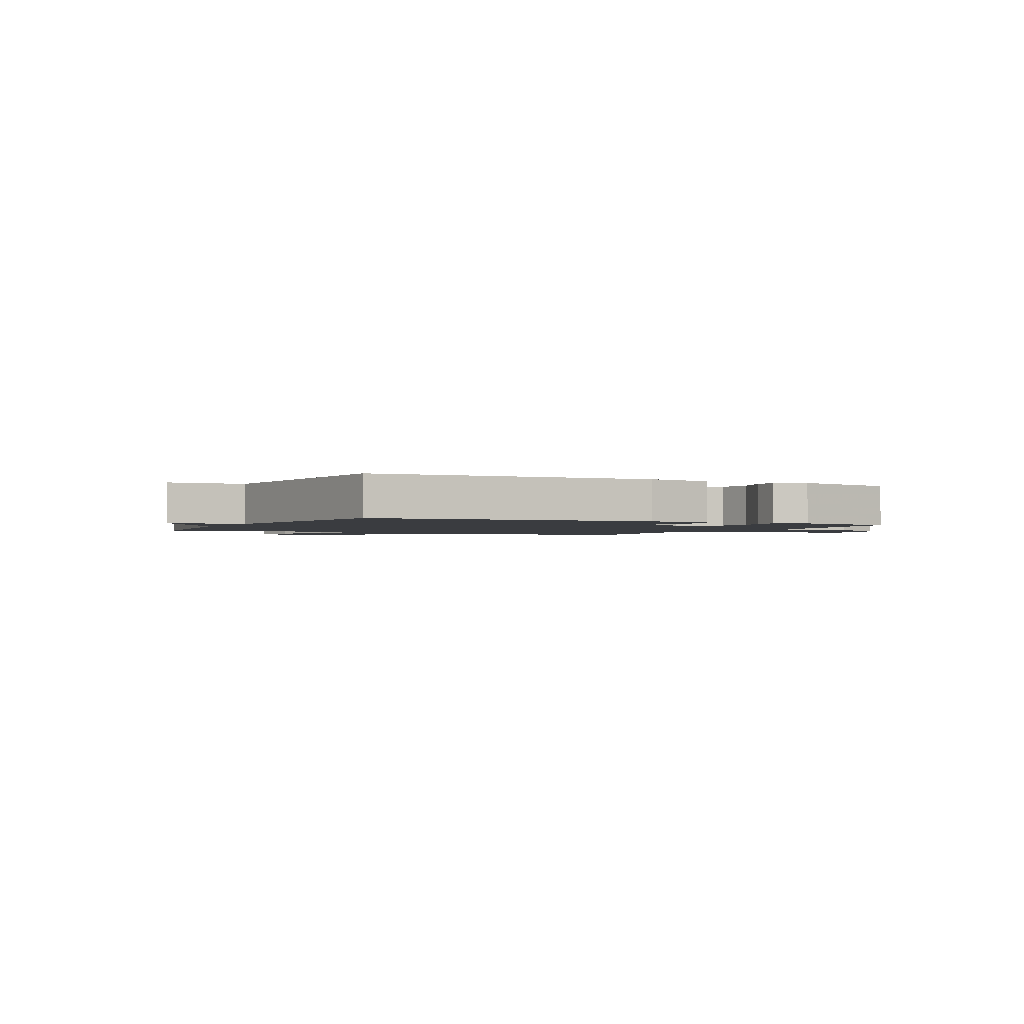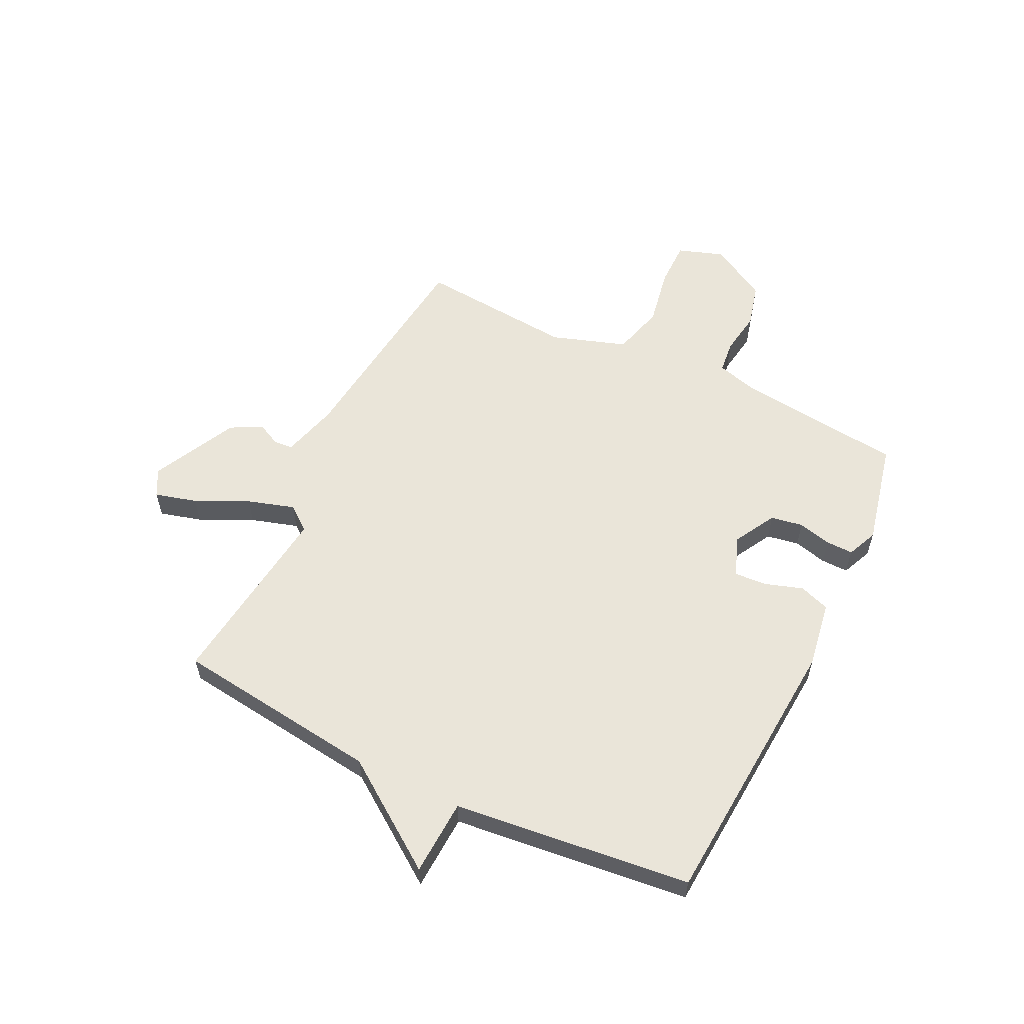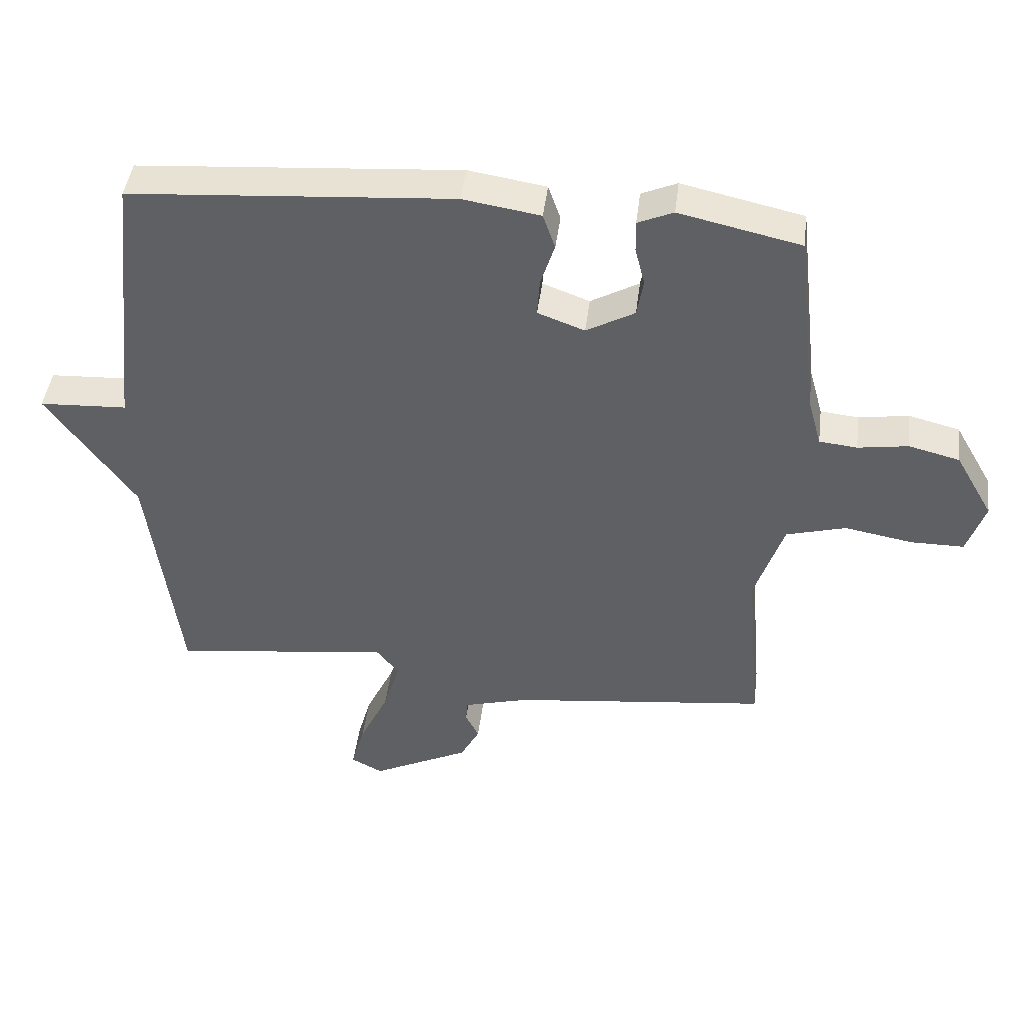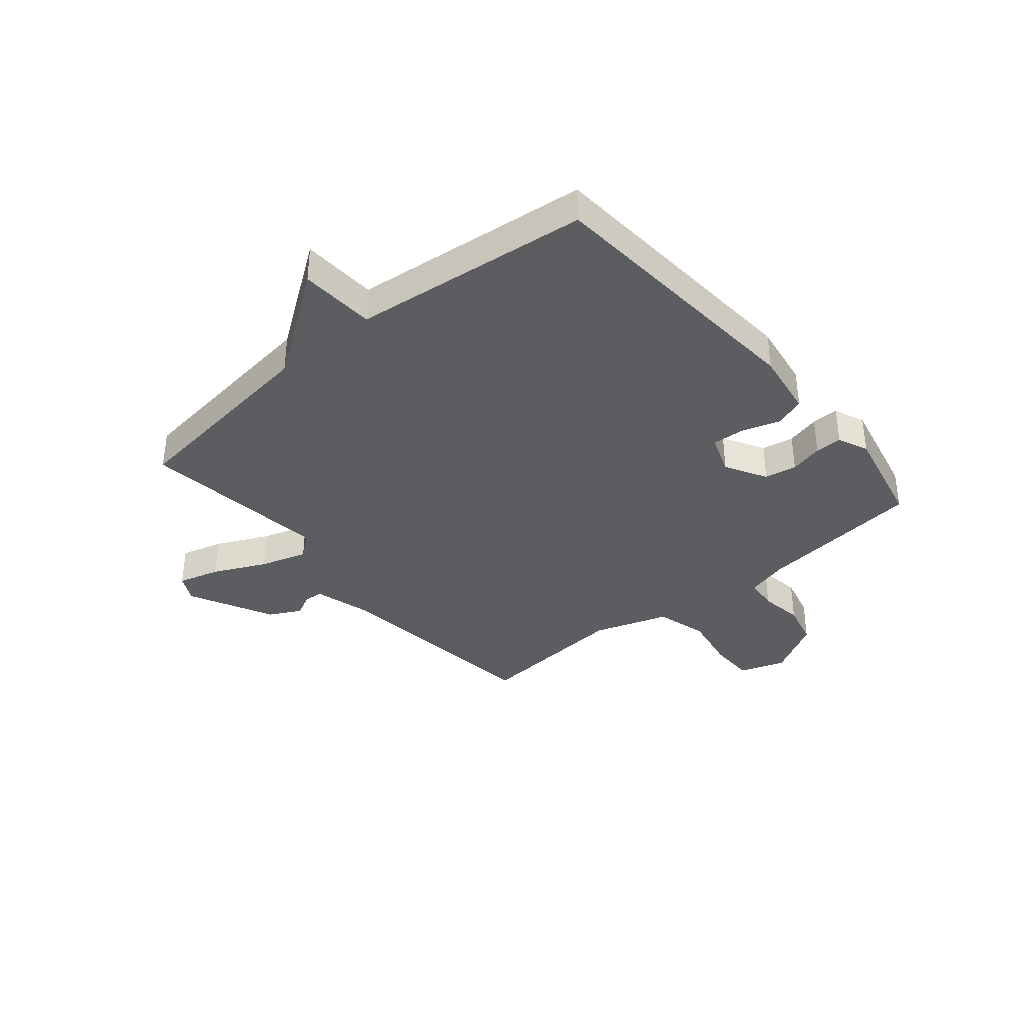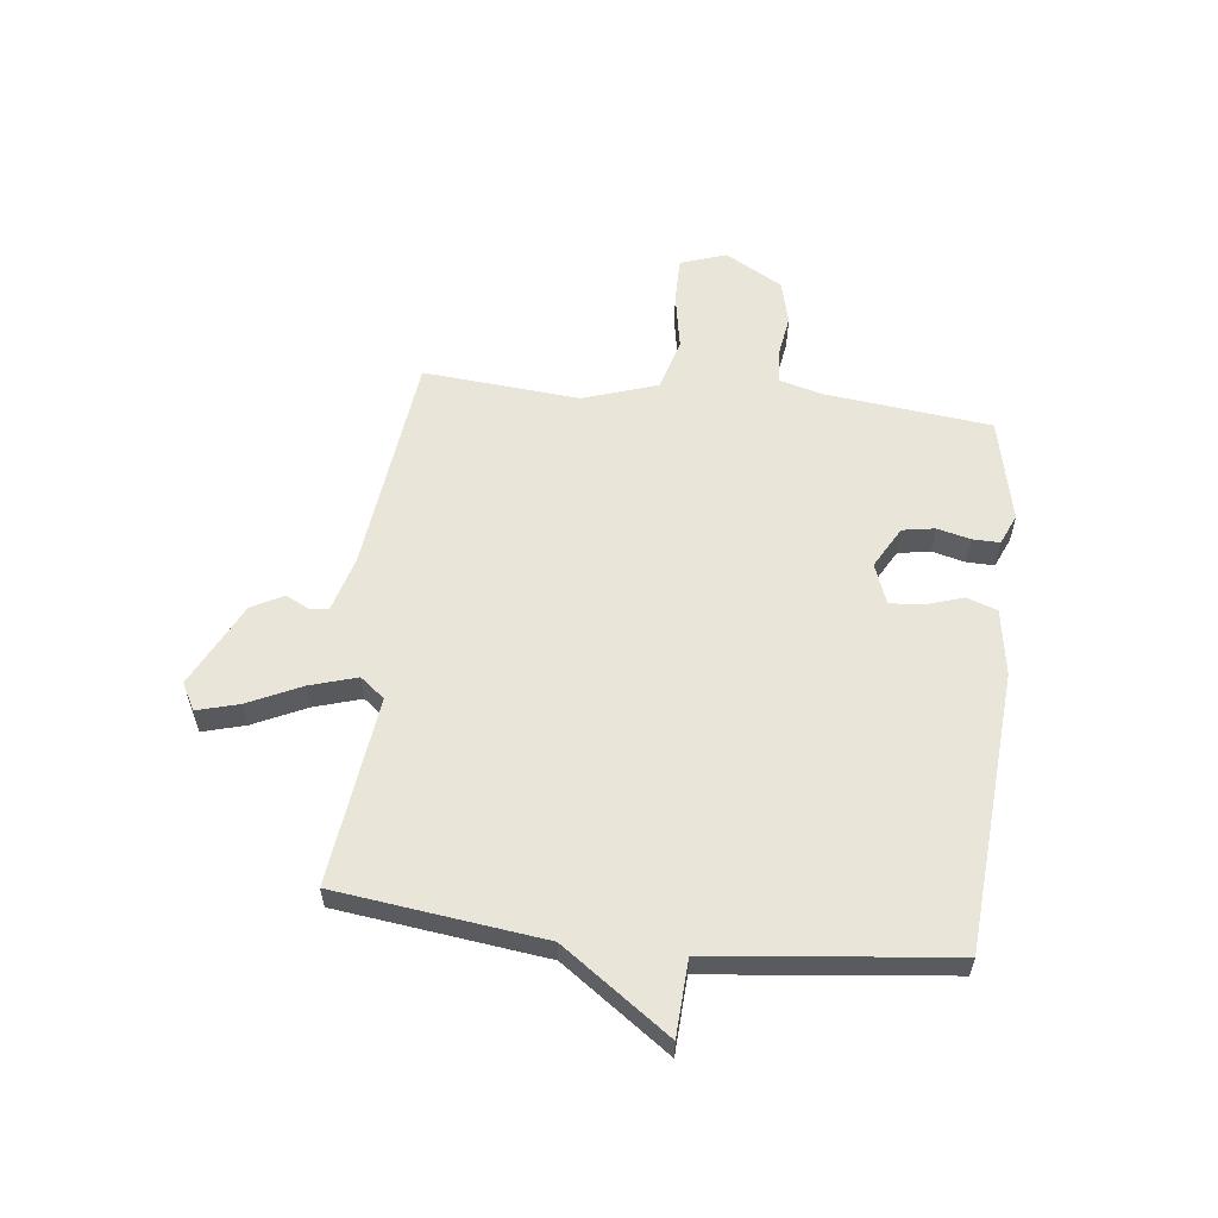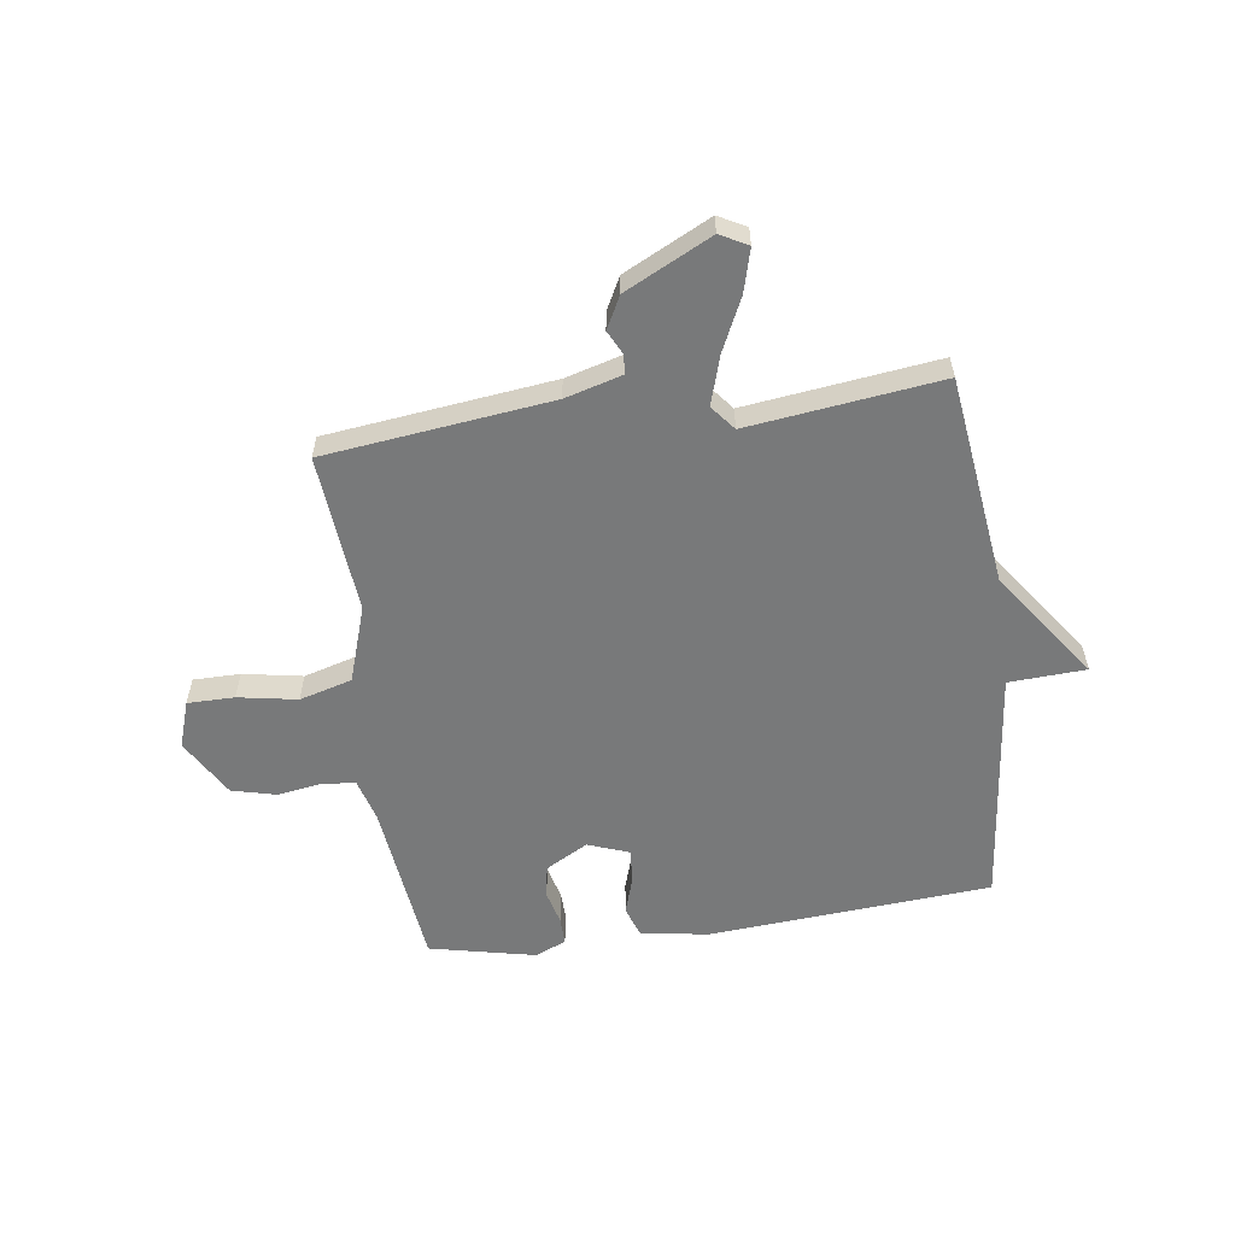
<metadata>
{"format":"obj","ext":"obj","renderer":"f3d","projection":"perspective","resolution":1024,"background":"white","views":[{"elev":-1.8,"azim":-26.7,"up":"+Y"},{"elev":58.0,"azim":-64.1,"up":"+Y"},{"elev":44.5,"azim":7.1,"up":"+Z"},{"elev":-36.9,"azim":-50.0,"up":"+Y"},{"elev":57.9,"azim":-83.4,"up":"+Y"},{"elev":-57.7,"azim":-172.0,"up":"+Y"}]}
</metadata>
<code>
v -0.5 0.07 0.5
v 0.002 0.07 0.537
v 0.122 0.07 0.518
v 0.141 0.07 0.463
v 0.119 0.07 0.395
v 0.115 0.07 0.336
v 0.188 0.07 0.309
v 0.263 0.07 0.351
v 0.273 0.07 0.409
v 0.258 0.07 0.469
v 0.257 0.07 0.518
v 0.312 0.07 0.542
v 0.5 0.07 0.5
v 0.534 0.07 0.2
v 0.555 0.07 0.124
v 0.614 0.07 0.118
v 0.692 0.07 0.13
v 0.771 0.07 0.11
v 0.83 0.07 0.007
v 0.802 0.07 -0.076
v 0.719 0.07 -0.076
v 0.614 0.07 -0.057
v 0.521 0.07 -0.083
v 0.476 0.07 -0.218
v 0.5 0.07 -0.5
v 0.099 0.07 -0.547
v -0.002 0.07 -0.575
v -0.005 0.07 -0.609
v 0.016 0.07 -0.651
v -0.014 0.07 -0.708
v -0.167 0.07 -0.784
v -0.216 0.07 -0.758
v -0.195 0.07 -0.682
v -0.15 0.07 -0.587
v -0.124 0.07 -0.502
v -0.159 0.07 -0.458
v -0.5 0.07 -0.5
v -0.547 0.07 -0.128
v -0.684 0.07 0.065
v -0.547 0.07 0.072
v -0.5 0 0.5
v 0.002 0 0.537
v 0.122 0 0.518
v 0.141 0 0.463
v 0.119 0 0.395
v 0.115 0 0.336
v 0.188 0 0.309
v 0.263 0 0.351
v 0.273 0 0.409
v 0.258 0 0.469
v 0.257 0 0.518
v 0.312 0 0.542
v 0.5 0 0.5
v 0.534 0 0.2
v 0.555 0 0.124
v 0.614 0 0.118
v 0.692 0 0.13
v 0.771 0 0.11
v 0.83 0 0.007
v 0.802 0 -0.076
v 0.719 0 -0.076
v 0.614 0 -0.057
v 0.521 0 -0.083
v 0.476 0 -0.218
v 0.5 0 -0.5
v 0.099 0 -0.547
v -0.002 0 -0.575
v -0.005 0 -0.609
v 0.016 0 -0.651
v -0.014 0 -0.708
v -0.167 0 -0.784
v -0.216 0 -0.758
v -0.195 0 -0.682
v -0.15 0 -0.587
v -0.124 0 -0.502
v -0.159 0 -0.458
v -0.5 0 -0.5
v -0.547 0 -0.128
v -0.684 0 0.065
v -0.547 0 0.072
f 38 39 40
f 3 4 5
f 2 3 5
f 1 2 5
f 40 1 5
f 38 40 5
f 37 38 5
f 36 37 5
f 35 36 5 6
f 32 33 34
f 31 32 34
f 30 31 34
f 29 30 34
f 28 29 34
f 27 28 34 35
f 35 6 7
f 27 35 7
f 26 27 7
f 26 7 8
f 25 26 8
f 24 25 8
f 20 21 22
f 19 20 22
f 18 19 22
f 17 18 22
f 16 17 22
f 15 16 22 23
f 24 8 9
f 23 24 9
f 15 23 9
f 14 15 9
f 12 13 14
f 11 12 14
f 10 11 14
f 9 10 14
f 80 79 78
f 45 44 43
f 45 43 42
f 45 42 41
f 45 41 80
f 45 80 78
f 45 78 77
f 45 77 76
f 46 45 76 75
f 74 73 72
f 74 72 71
f 74 71 70
f 74 70 69
f 74 69 68
f 75 74 68 67
f 47 46 75
f 47 75 67
f 47 67 66
f 48 47 66
f 48 66 65
f 48 65 64
f 62 61 60
f 62 60 59
f 62 59 58
f 62 58 57
f 62 57 56
f 63 62 56 55
f 49 48 64
f 49 64 63
f 49 63 55
f 49 55 54
f 54 53 52
f 54 52 51
f 54 51 50
f 54 50 49
f 1 41 42 2
f 2 42 43 3
f 3 43 44 4
f 4 44 45 5
f 5 45 46 6
f 6 46 47 7
f 7 47 48 8
f 8 48 49 9
f 9 49 50 10
f 10 50 51 11
f 11 51 52 12
f 12 52 53 13
f 13 53 54 14
f 14 54 55 15
f 15 55 56 16
f 16 56 57 17
f 17 57 58 18
f 18 58 59 19
f 19 59 60 20
f 20 60 61 21
f 21 61 62 22
f 22 62 63 23
f 23 63 64 24
f 24 64 65 25
f 25 65 66 26
f 26 66 67 27
f 27 67 68 28
f 28 68 69 29
f 29 69 70 30
f 30 70 71 31
f 31 71 72 32
f 32 72 73 33
f 33 73 74 34
f 34 74 75 35
f 35 75 76 36
f 36 76 77 37
f 37 77 78 38
f 38 78 79 39
f 39 79 80 40
f 40 80 41 1

</code>
